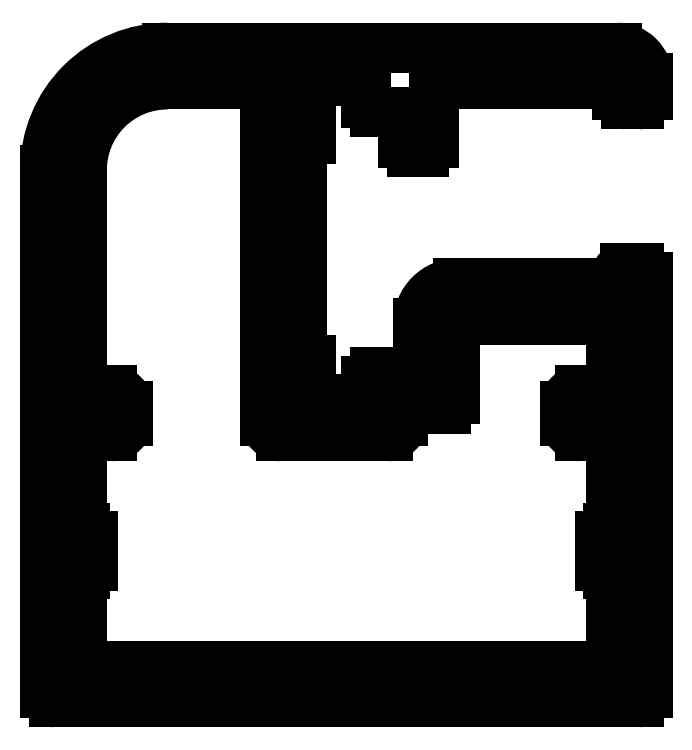
<metadata>
{"format":"dxf","ext":"dxf","renderer":"ezdxf+matplotlib","layout":"modelspace","background":"white","min_lineweight":24,"dpi":150}
</metadata>
<code>
0
SECTION
2
ENTITIES
0
ARC
8
0
10
899.8
20
569.4
30
0
40
0.3
50
0
51
90
0
LINE
8
0
10
899.3
20
569.7
30
0
11
899.8
21
569.7
31
0
0
LINE
8
0
10
900.1
20
569.4
30
0
11
900.1
21
555.8
31
0
0
ARC
8
0
10
899.3
20
569.4
30
0
40
0.3
50
90
51
170.4
0
ARC
8
0
10
899.8
20
555.8
30
0
40
0.3
50
270
51
0
0
ARC
8
0
10
898.7
20
569.5
30
0
40
0.3
50
270
51
350.4
0
LINE
8
0
10
899.8
20
555.5
30
0
11
880.7
21
555.5
31
0
0
LINE
8
0
10
893.9
20
569.2
30
0
11
898.7
21
569.2
31
0
0
ARC
8
0
10
880.7
20
555.8
30
0
40
0.3
50
180
51
270
0
ARC
8
0
10
893.9
20
567.9
30
0
40
1.3
50
90
51
180
0
LINE
8
0
10
880.4
20
555.8
30
0
11
880.4
21
572.9
31
0
0
LINE
8
0
10
892.6
20
566.3
30
0
11
892.6
21
567.9
31
0
0
ARC
8
0
10
884.4
20
572.9
30
0
40
4
50
90
51
180
0
LINE
8
0
10
891.2
20
566.3
30
0
11
892.6
21
566.3
31
0
0
LINE
8
0
10
884.4
20
576.9
30
0
11
899.1
21
576.9
31
0
0
ARC
8
0
10
891.2
20
566
30
0
40
0.3
50
90
51
180
0
ARC
8
0
10
899.1
20
575.9
30
0
40
1
50
0
51
90
0
LINE
8
0
10
890.9
20
565.4
30
0
11
890.9
21
566
31
0
0
LINE
8
0
10
900.1
20
575.9
30
0
11
900.1
21
575.7
31
0
0
LINE
8
0
10
889.1
20
565.4
30
0
11
890.9
21
565.4
31
0
0
LINE
8
0
10
900.1
20
575.7
30
0
11
900.1
21
575.4
31
0
0
LINE
8
0
10
889.1
20
566.7
30
0
11
889.1
21
565.4
31
0
0
ARC
8
0
10
899.8
20
575.4
30
0
40
0.3
50
270
51
0
0
LINE
8
0
10
888.8
20
566.7
30
0
11
889.1
21
566.7
31
0
0
LINE
8
0
10
899.8
20
575.1
30
0
11
899.4
21
575.1
31
0
0
LINE
8
0
10
888.8
20
573.9
30
0
11
888.8
21
566.7
31
0
0
ARC
8
0
10
899.4
20
575.4
30
0
40
0.3
50
180
51
270
0
LINE
8
0
10
889.1
20
573.9
30
0
11
888.8
21
573.9
31
0
0
LINE
8
0
10
899.1
20
575.4
30
0
11
899.1
21
575.4
31
0
0
LINE
8
0
10
889.1
20
575.8
30
0
11
889.1
21
573.9
31
0
0
ARC
8
0
10
898.8
20
575.4
30
0
40
0.3
50
0
51
90
0
LINE
8
0
10
890.9
20
575.8
30
0
11
889.1
21
575.8
31
0
0
LINE
8
0
10
898.8
20
575.7
30
0
11
893.1
21
575.7
31
0
0
LINE
8
0
10
890.9
20
575.1
30
0
11
890.9
21
575.8
31
0
0
LINE
8
0
10
893.1
20
575.7
30
0
11
893.1
21
573.8
31
0
0
ARC
8
0
10
891.2
20
575.1
30
0
40
0.3
50
180
51
270
0
ARC
8
0
10
892.8
20
573.8
30
0
40
0.3
50
270
51
0
0
LINE
8
0
10
891.8
20
574.8
30
0
11
891.2
21
574.8
31
0
0
LINE
8
0
10
892.8
20
573.5
30
0
11
892.4
21
573.5
31
0
0
ARC
8
0
10
891.8
20
574.5
30
0
40
0.3
50
2.171e-11
51
90
0
ARC
8
0
10
892.4
20
573.8
30
0
40
0.3
50
180
51
270
0
LINE
8
0
10
892.1
20
573.8
30
0
11
892.1
21
574.5
31
0
0
ARC
8
0
10
893.5
20
565.4
30
0
40
0.3
50
270
51
0
0
LINE
8
0
10
893.8
20
565.4
30
0
11
893.8
21
568
31
0
0
LINE
8
0
10
892.1
20
565.1
30
0
11
893.5
21
565.1
31
0
0
LINE
8
0
10
893.8
20
568
30
0
11
898.6
21
568
31
0
0
LINE
8
0
10
892.1
20
564.7
30
0
11
892.1
21
565.1
31
0
0
ARC
8
0
10
898.6
20
567.7
30
0
40
0.3
50
0
51
90
0
ARC
8
0
10
891.6
20
564.7
30
0
40
0.5
50
270
51
0
0
LINE
8
0
10
898.9
20
567.7
30
0
11
898.9
21
565.7
31
0
0
LINE
8
0
10
888.1
20
564.2
30
0
11
891.6
21
564.2
31
0
0
LINE
8
0
10
898.9
20
565.7
30
0
11
897.9
21
565.7
31
0
0
ARC
8
0
10
888.1
20
564.7
30
0
40
0.5
50
180
51
270
0
ARC
8
0
10
897.9
20
565.2
30
0
40
0.5
50
90
51
180
0
LINE
8
0
10
887.6
20
575.7
30
0
11
887.6
21
564.7
31
0
0
LINE
8
0
10
897.4
20
565.2
30
0
11
897.4
21
564.7
31
0
0
LINE
8
0
10
884.4
20
575.7
30
0
11
887.6
21
575.7
31
0
0
ARC
8
0
10
897.9
20
564.7
30
0
40
0.5
50
180
51
270
0
ARC
8
0
10
884.4
20
572.9
30
0
40
2.8
50
90
51
180
0
LINE
8
0
10
897.9
20
564.2
30
0
11
898.9
21
564.2
31
0
0
LINE
8
0
10
881.6
20
565.7
30
0
11
881.6
21
572.9
31
0
0
LINE
8
0
10
898.9
20
564.2
30
0
11
898.9
21
561.2
31
0
0
LINE
8
0
10
882.6
20
565.7
30
0
11
881.6
21
565.7
31
0
0
LINE
8
0
10
898.9
20
561.2
30
0
11
898.8
21
561.2
31
0
0
ARC
8
0
10
882.6
20
565.2
30
0
40
0.5
50
0
51
90
0
ARC
8
0
10
898.8
20
561
30
0
40
0.25
50
90
51
180
0
LINE
8
0
10
883.1
20
564.7
30
0
11
883.1
21
565.2
31
0
0
LINE
8
0
10
898.5
20
561
30
0
11
898.5
21
560
31
0
0
ARC
8
0
10
882.6
20
564.7
30
0
40
0.5
50
270
51
0
0
ARC
8
0
10
898.8
20
560
30
0
40
0.25
50
180
51
270
0
LINE
8
0
10
881.6
20
564.2
30
0
11
882.6
21
564.2
31
0
0
LINE
8
0
10
898.8
20
559.7
30
0
11
898.9
21
559.7
31
0
0
LINE
8
0
10
881.6
20
561.2
30
0
11
881.6
21
564.2
31
0
0
LINE
8
0
10
898.9
20
559.7
30
0
11
898.9
21
557
31
0
0
LINE
8
0
10
881.7
20
561.2
30
0
11
881.6
21
561.2
31
0
0
ARC
8
0
10
898.6
20
557
30
0
40
0.3
50
270
51
0
0
ARC
8
0
10
881.7
20
561
30
0
40
0.25
50
0
51
90
0
LINE
8
0
10
898.6
20
556.7
30
0
11
881.9
21
556.7
31
0
0
LINE
8
0
10
881.9
20
560
30
0
11
881.9
21
561
31
0
0
ARC
8
0
10
881.9
20
557
30
0
40
0.3
50
180
51
270
0
ARC
8
0
10
881.7
20
560
30
0
40
0.25
50
270
51
0
0
LINE
8
0
10
881.6
20
557
30
0
11
881.6
21
559.7
31
0
0
LINE
8
0
10
881.6
20
559.7
30
0
11
881.7
21
559.7
31
0
0
ENDSEC
0
EOF

</code>
